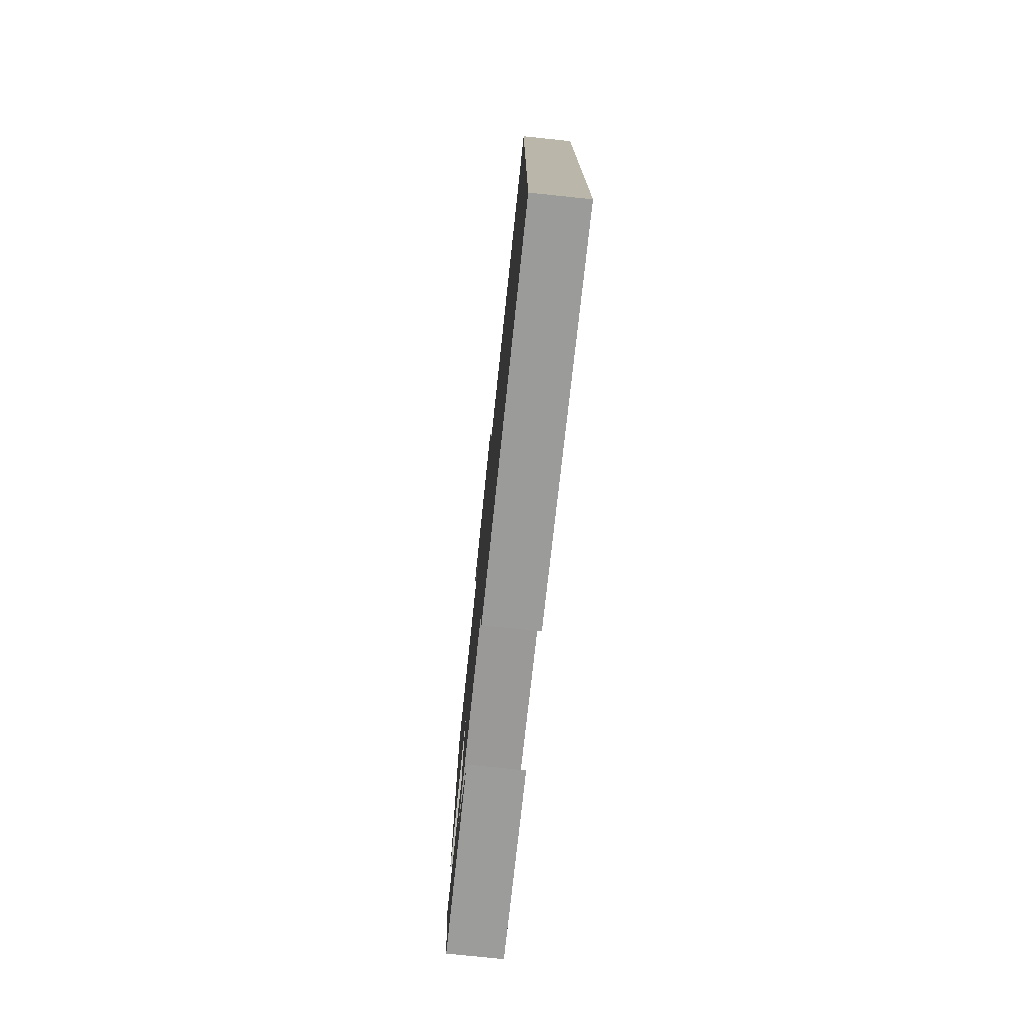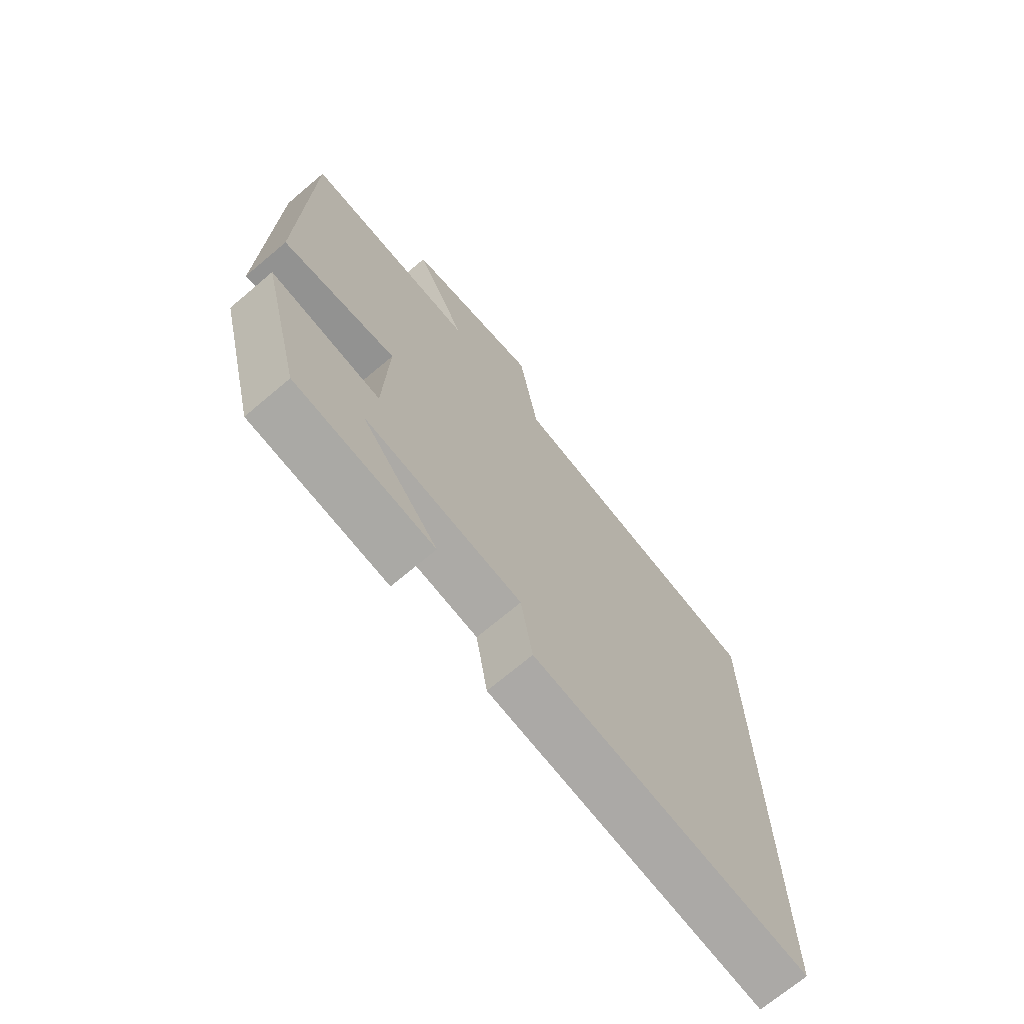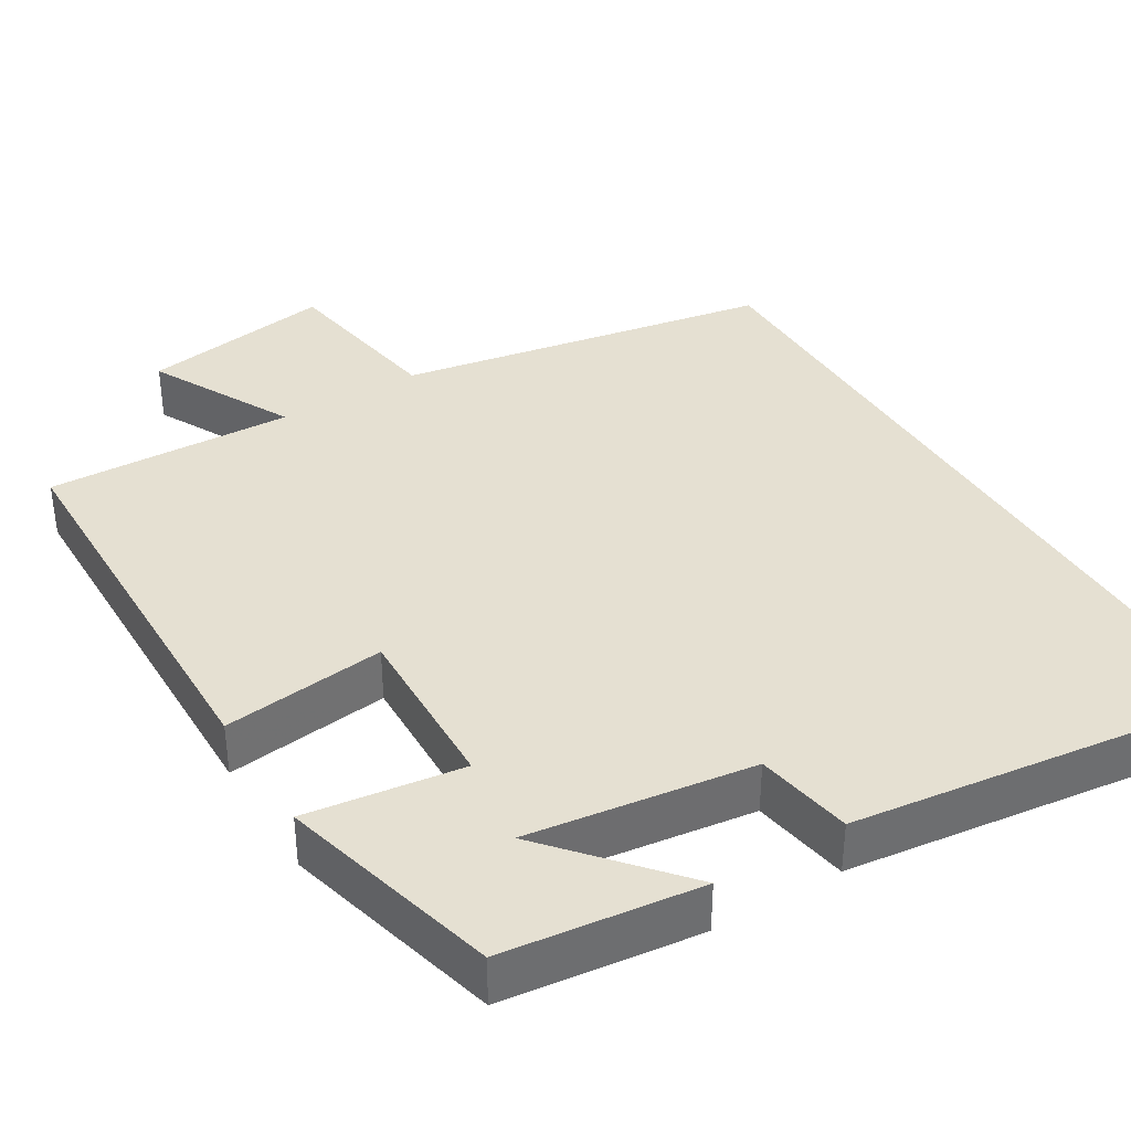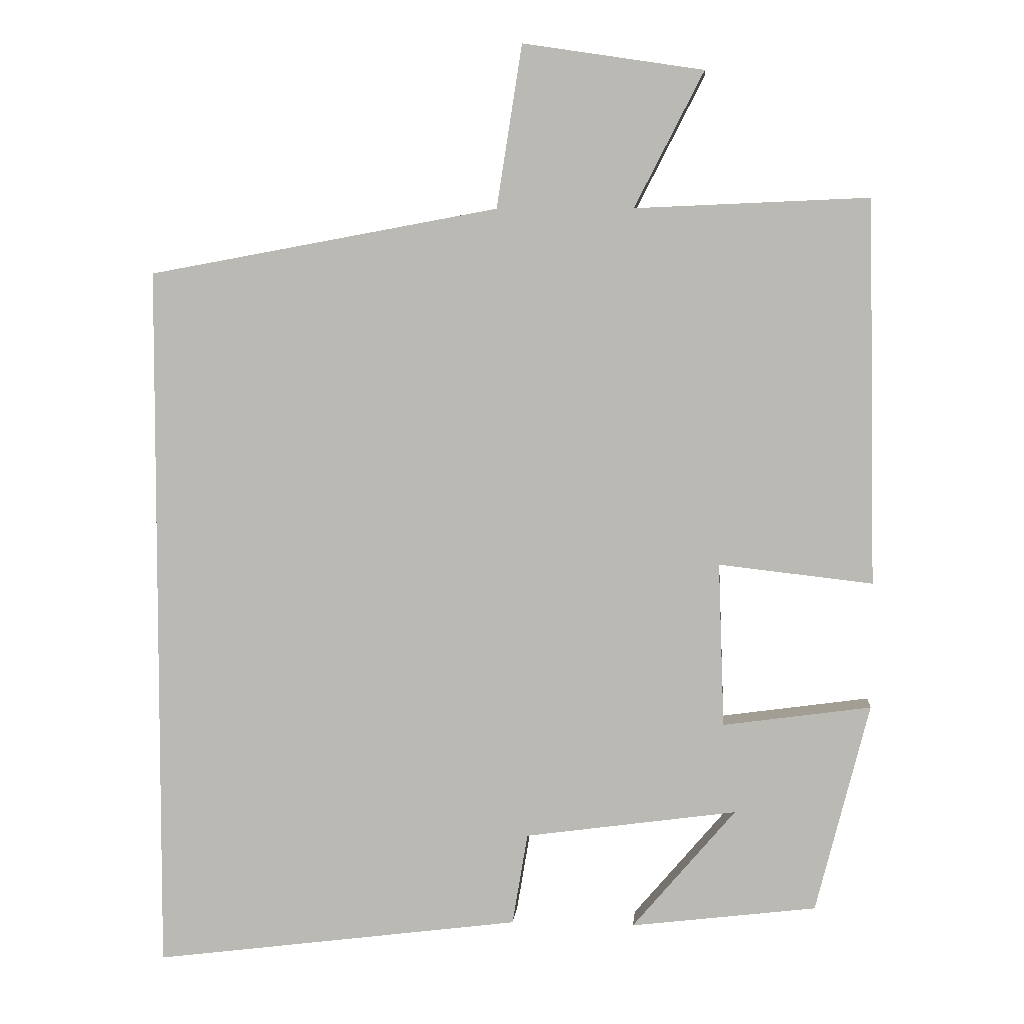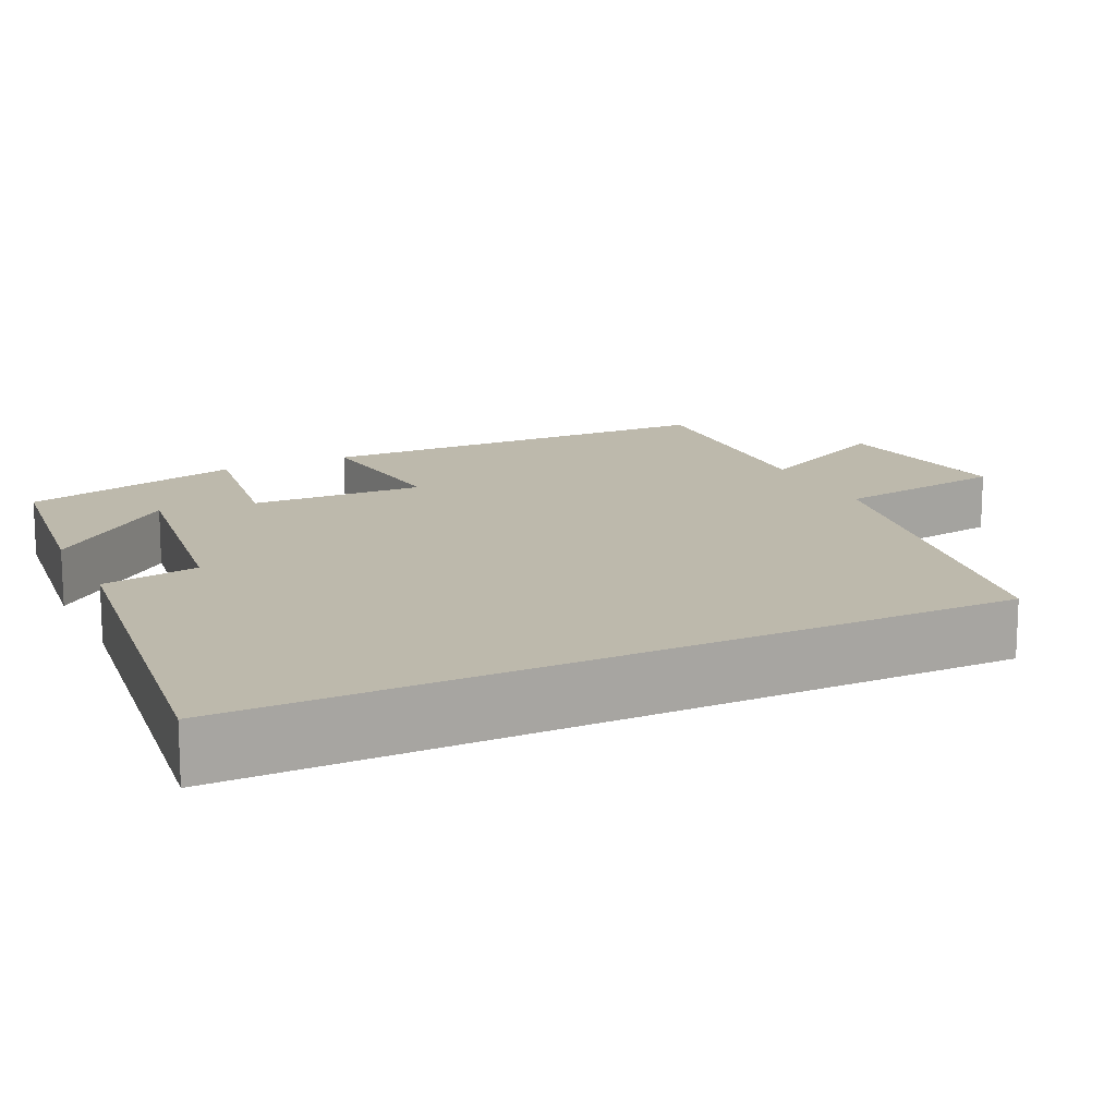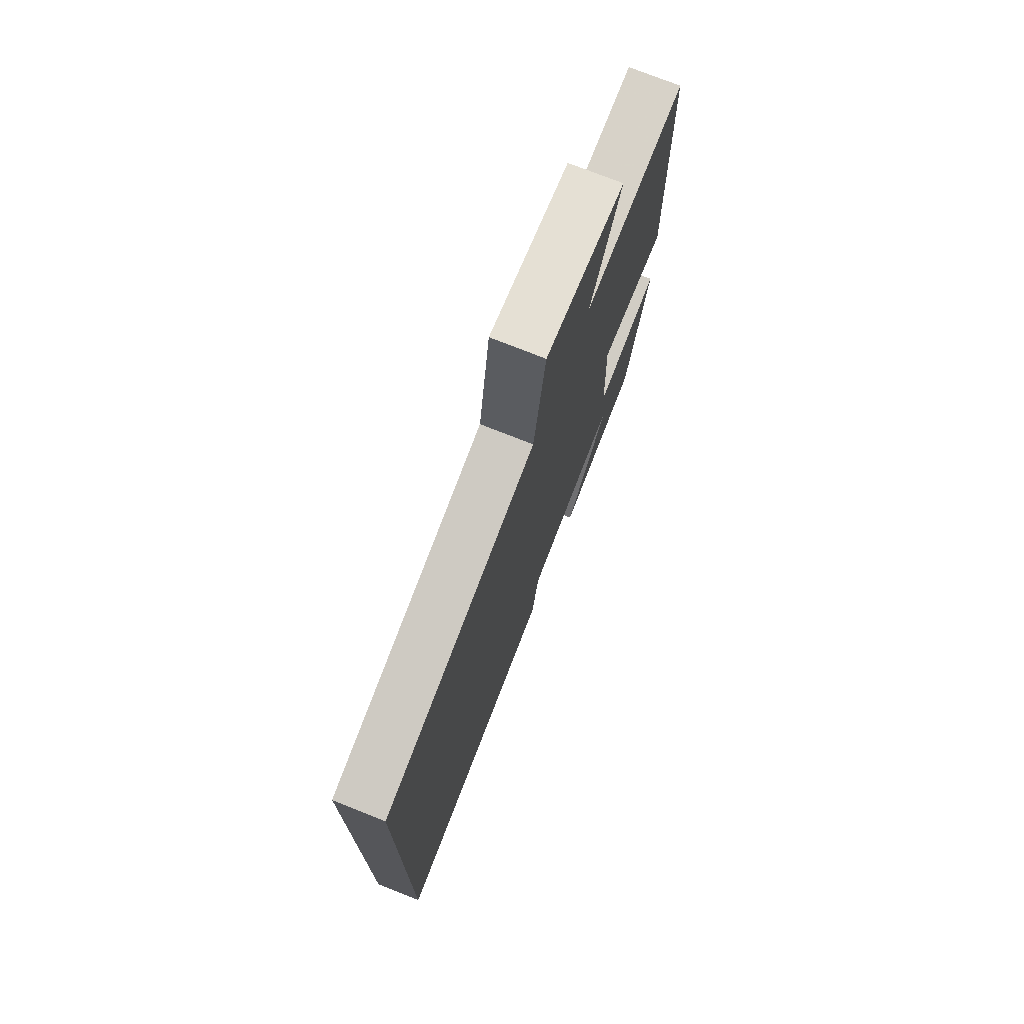
<metadata>
{"format":"obj","ext":"obj","renderer":"f3d","projection":"perspective","resolution":1024,"background":"white","views":[{"elev":-77.0,"azim":-96.0,"up":"+Z"},{"elev":-70.9,"azim":130.2,"up":"+Z"},{"elev":37.6,"azim":148.6,"up":"+Y"},{"elev":5.5,"azim":5.3,"up":"+Z"},{"elev":15.0,"azim":-115.6,"up":"+Y"},{"elev":74.7,"azim":-68.3,"up":"+Z"}]}
</metadata>
<code>
v -0.5 0.07 0.412
v -0.018 0.07 0.5
v 0.017 0.07 0.723
v 0.265 0.07 0.685
v 0.17 0.07 0.5
v 0.49 0.07 0.513
v 0.5 0.07 -0.012
v 0.29 0.07 0.012
v 0.298 0.07 -0.212
v 0.5 0.07 -0.184
v 0.427 0.07 -0.469
v 0.174 0.07 -0.5
v 0.315 0.07 -0.335
v 0.025 0.07 -0.375
v 0.004 0.07 -0.5
v -0.5 0.07 -0.565
v -0.5 0 0.412
v -0.018 0 0.5
v 0.017 0 0.723
v 0.265 0 0.685
v 0.17 0 0.5
v 0.49 0 0.513
v 0.5 0 -0.012
v 0.29 0 0.012
v 0.298 0 -0.212
v 0.5 0 -0.184
v 0.427 0 -0.469
v 0.174 0 -0.5
v 0.315 0 -0.335
v 0.025 0 -0.375
v 0.004 0 -0.5
v -0.5 0 -0.565
f 14 15 16 1
f 13 14 1 2
f 10 11 12 13
f 9 10 13
f 9 13 2 3
f 8 9 3
f 5 6 7 8
f 5 8 3
f 3 4 5
f 17 32 31 30
f 18 17 30 29
f 29 28 27 26
f 29 26 25
f 19 18 29 25
f 19 25 24
f 24 23 22 21
f 19 24 21
f 21 20 19
f 1 17 18 2
f 2 18 19 3
f 3 19 20 4
f 4 20 21 5
f 5 21 22 6
f 6 22 23 7
f 7 23 24 8
f 8 24 25 9
f 9 25 26 10
f 10 26 27 11
f 11 27 28 12
f 12 28 29 13
f 13 29 30 14
f 14 30 31 15
f 15 31 32 16
f 16 32 17 1

</code>
